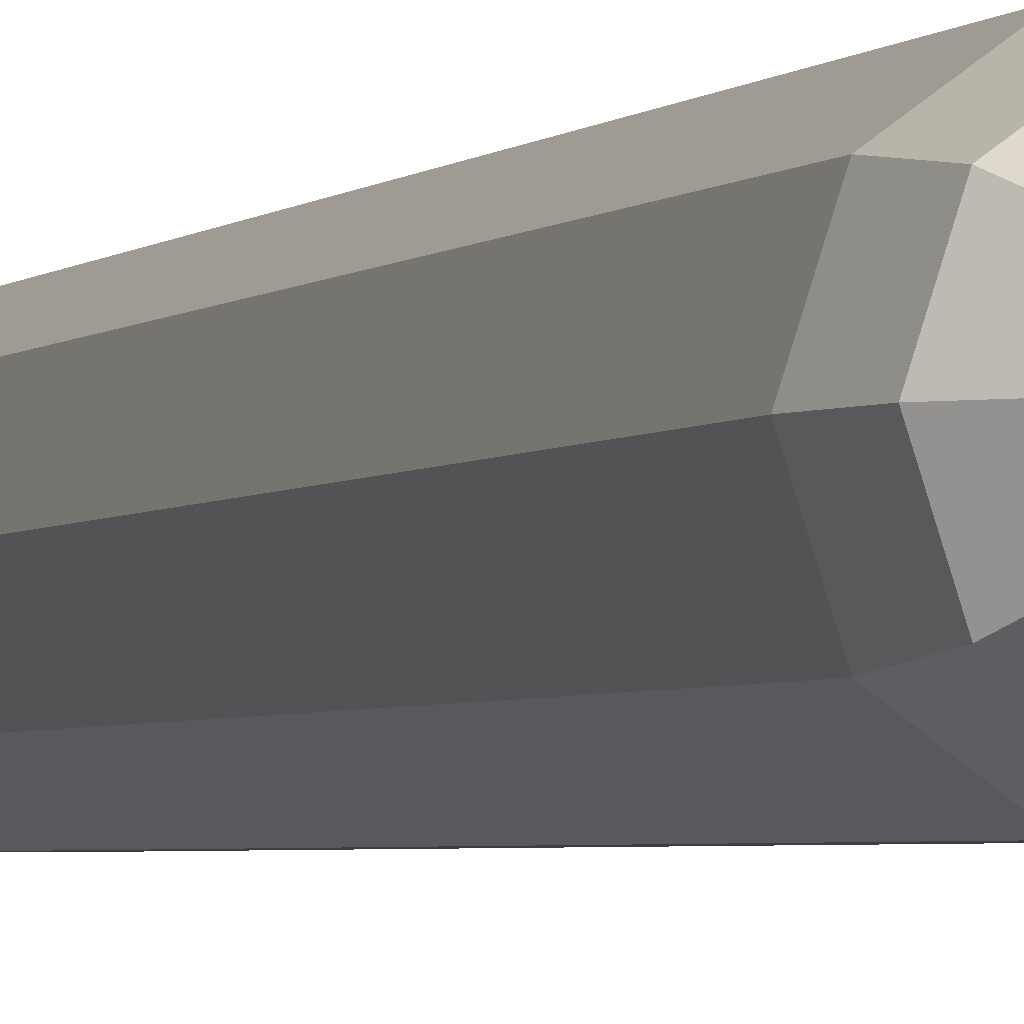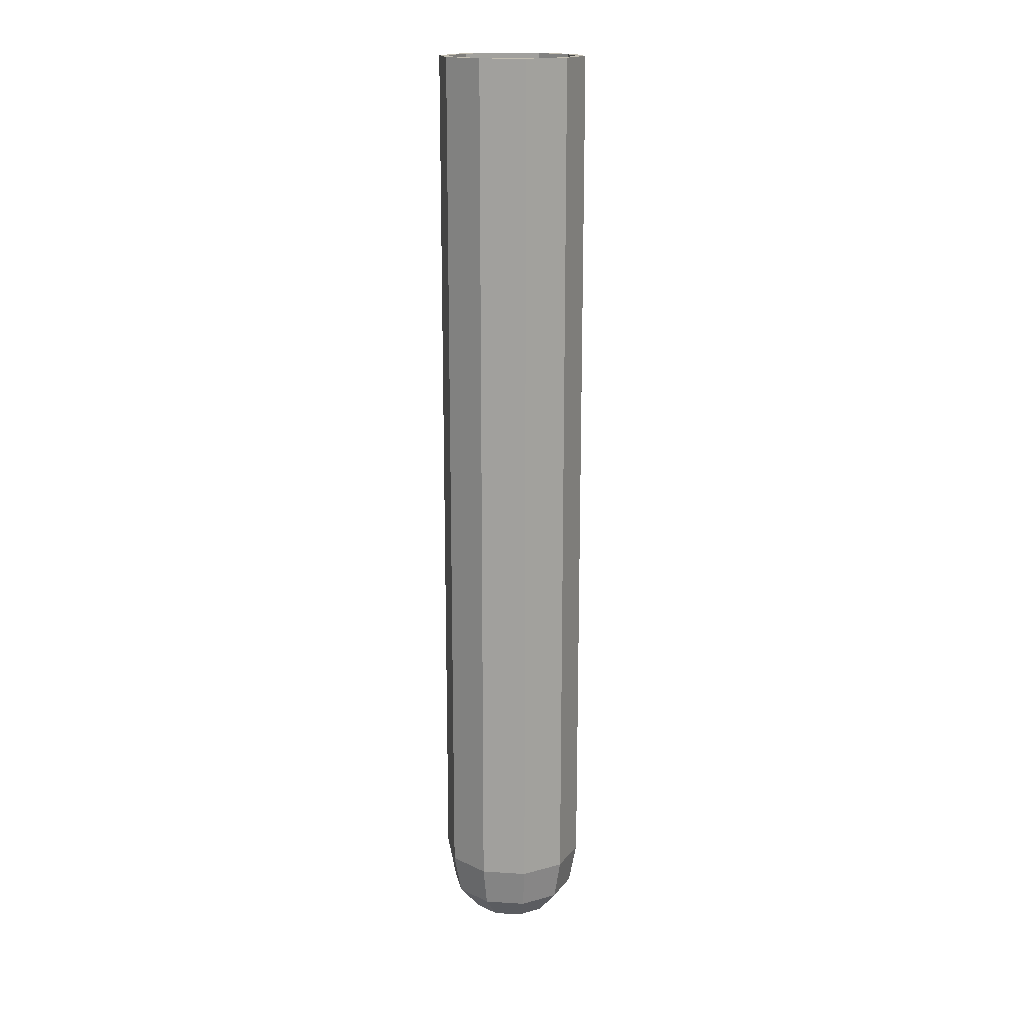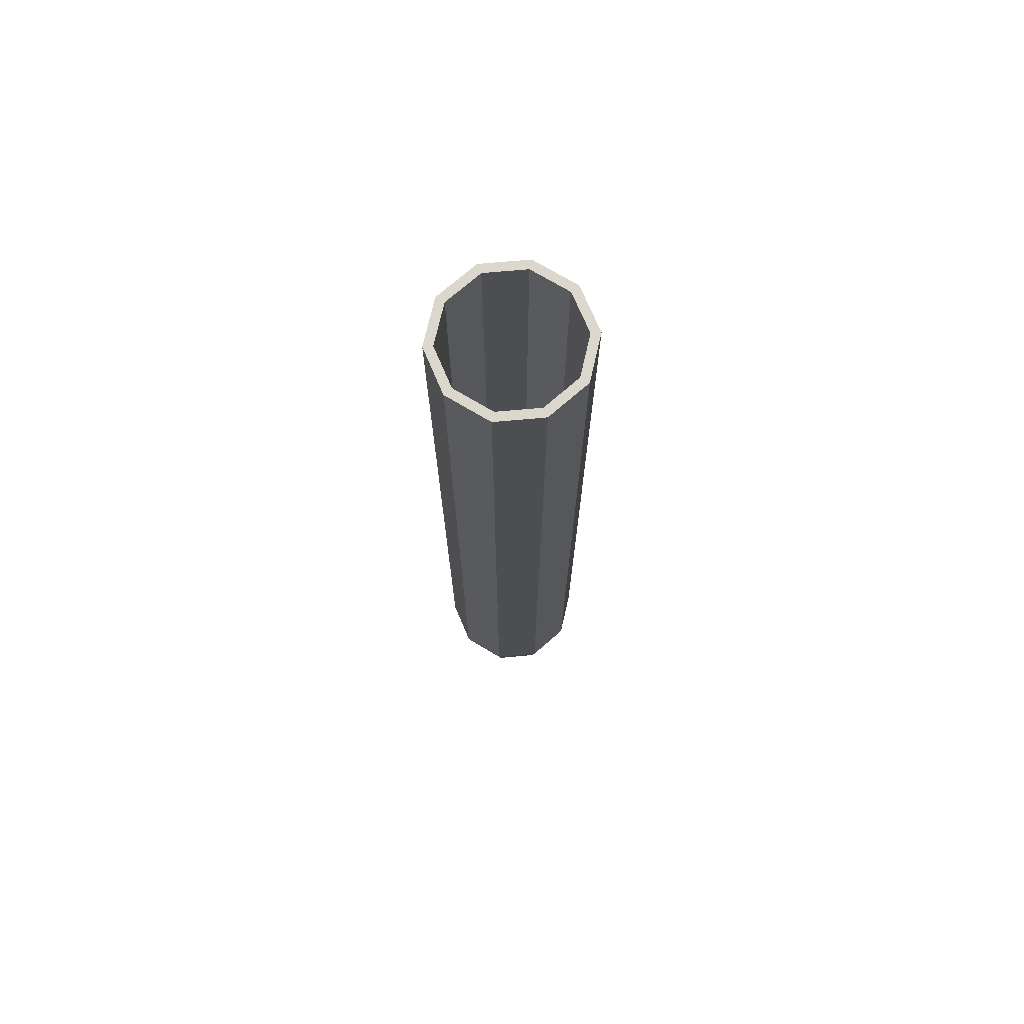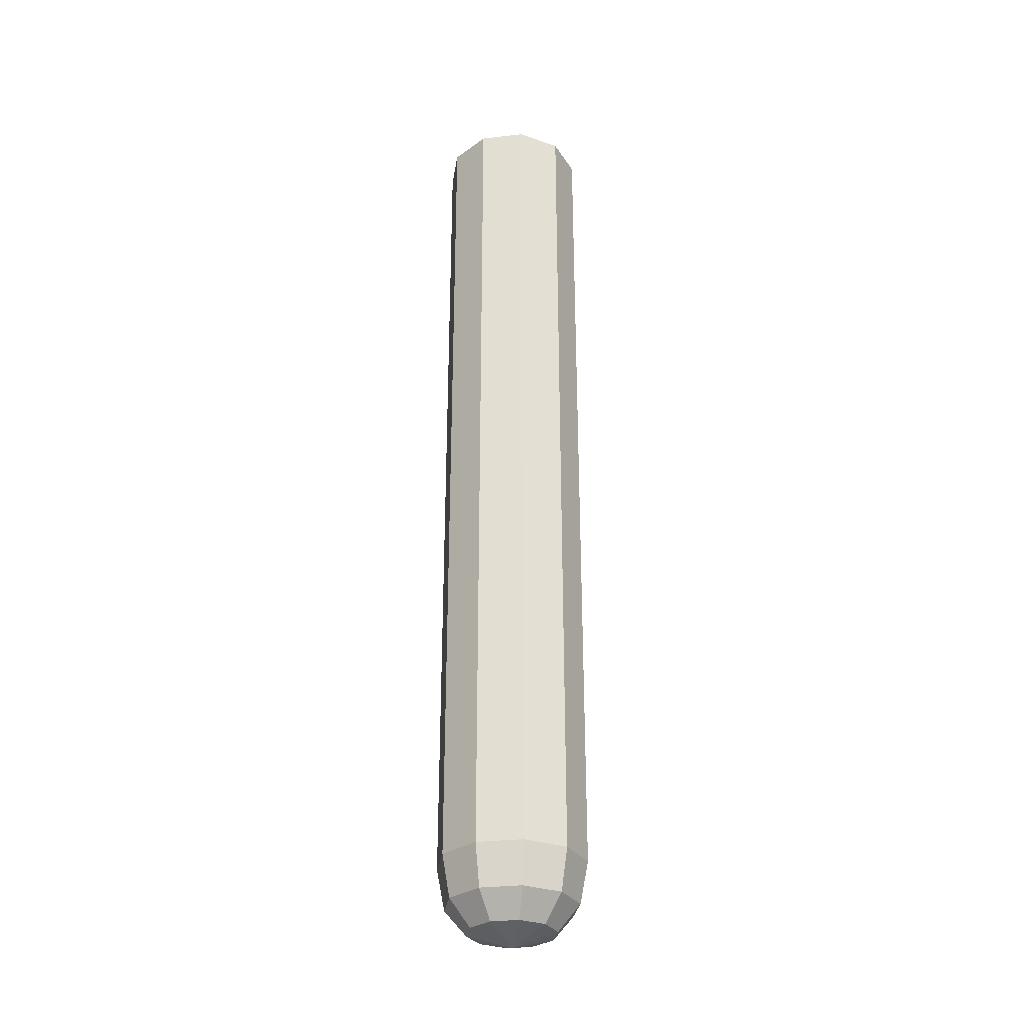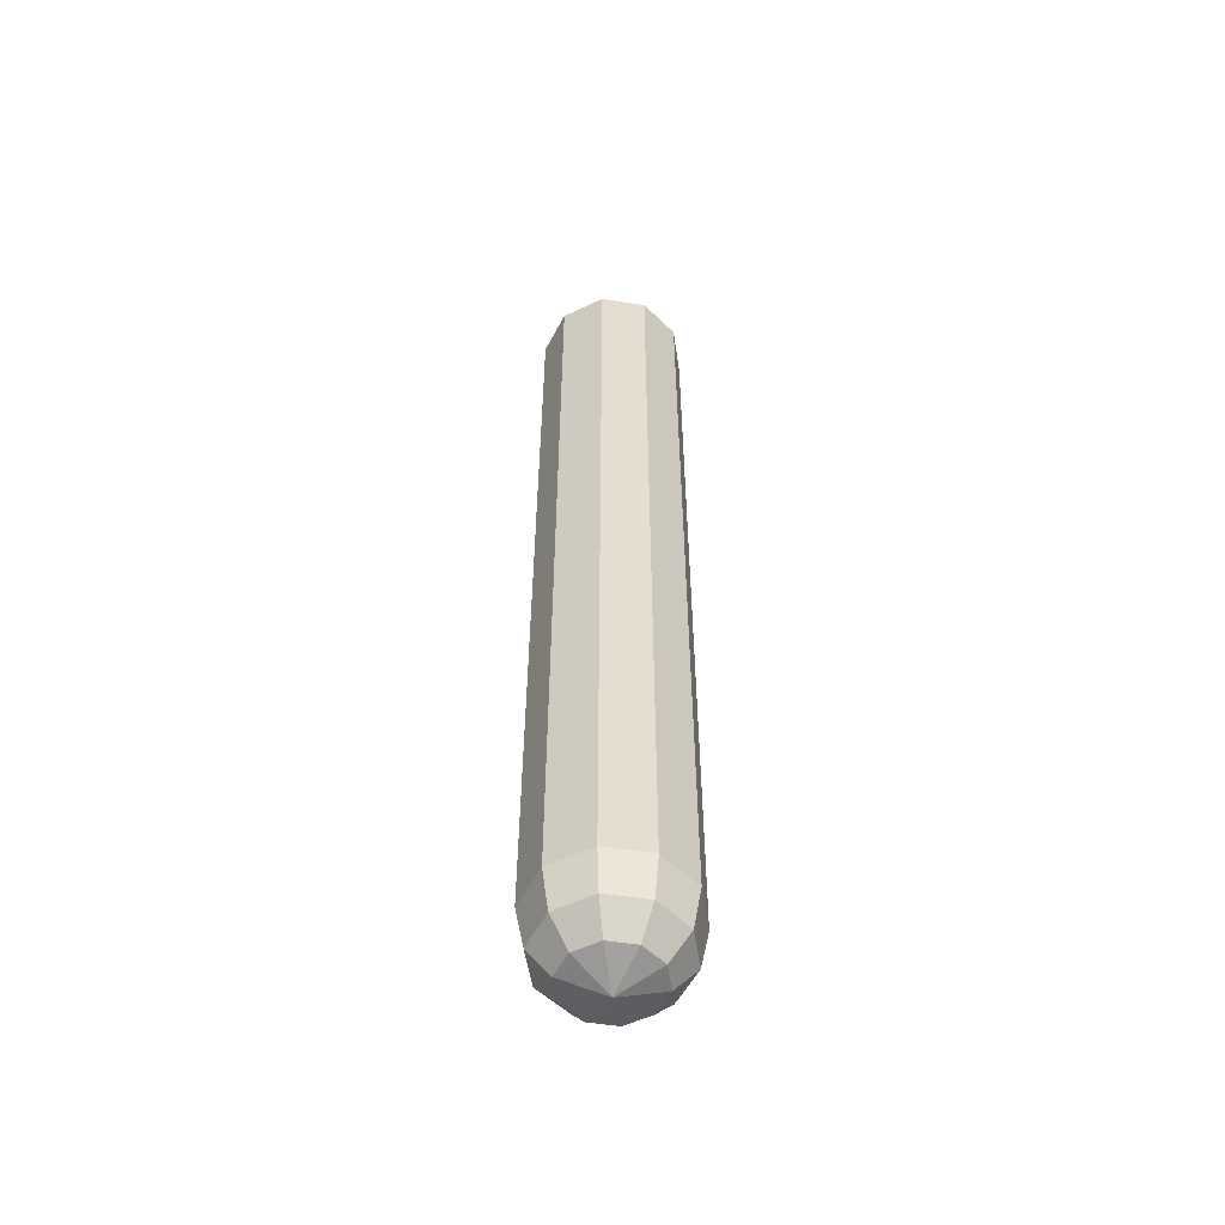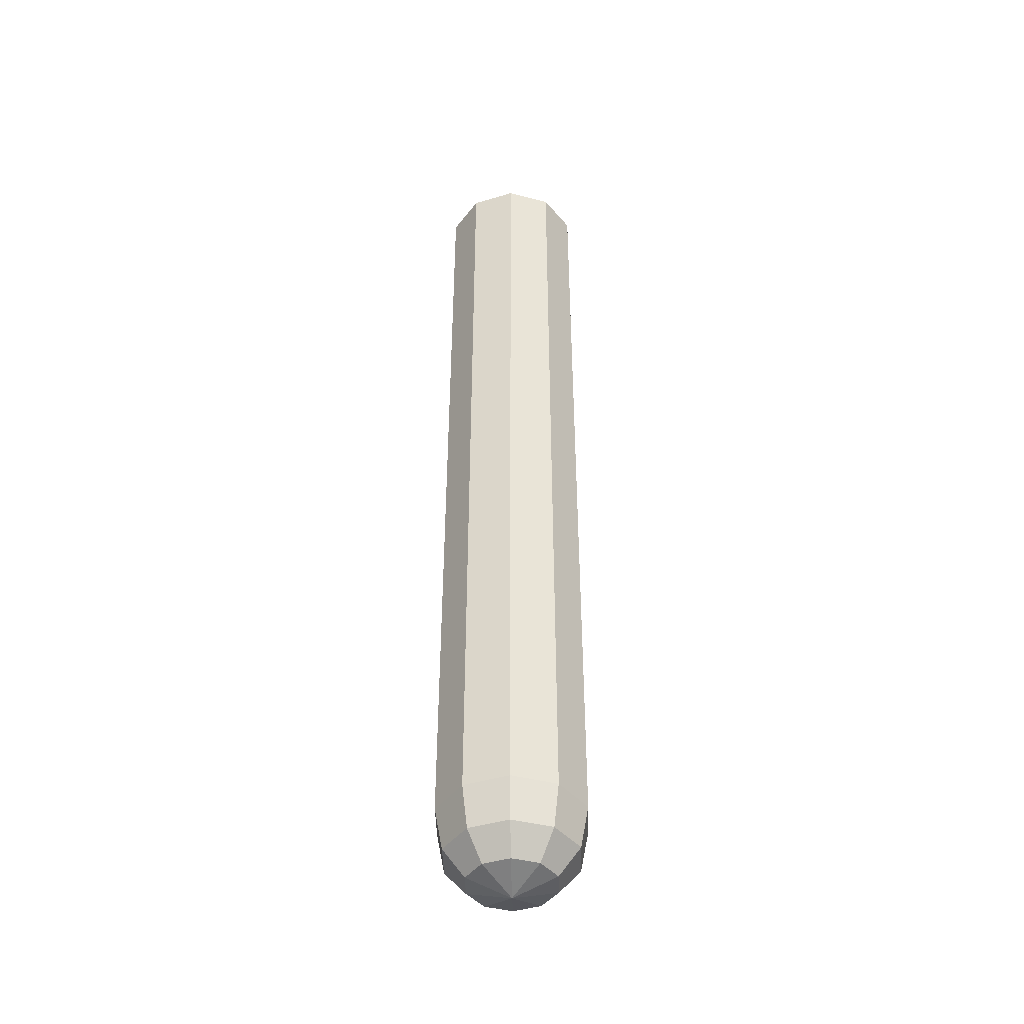
<metadata>
{"format":"obj","ext":"obj","renderer":"f3d","projection":"perspective","resolution":1024,"background":"white","views":[{"elev":-2.3,"azim":-16.6,"up":"+Z"},{"elev":17.0,"azim":-64.7,"up":"+Y"},{"elev":72.8,"azim":66.9,"up":"+Y"},{"elev":-30.8,"azim":153.4,"up":"+Y"},{"elev":-54.7,"azim":-117.4,"up":"+Y"},{"elev":-43.9,"azim":19.3,"up":"+Y"}]}
</metadata>
<code>
g default
v 6.787 9.168 -4.931
v 2.593 9.168 -7.979
v -2.593 9.168 -7.979
v -6.787 9.168 -4.931
v -8.39 9.168 -4e-06
v -6.787 9.168 4.931
v -2.593 9.168 7.979
v 2.593 9.168 7.979
v 6.787 9.168 4.931
v 8.39 9.168 -4e-06
v 6.787 108.7 -4.931
v 2.593 108.7 -7.979
v -2.593 108.7 -7.979
v -6.787 108.7 -4.931
v -8.39 108.7 -4e-06
v -6.787 108.7 4.931
v -2.593 108.7 7.979
v 2.593 108.7 7.979
v 6.787 108.7 4.931
v 8.39 108.7 -4e-06
v 6.057 4.446 -4.401
v 2.314 4.446 -7.12
v -2.314 4.446 -7.12
v -6.057 4.446 -4.401
v -7.487 4.446 -4e-06
v -6.057 4.446 4.401
v -2.314 4.446 7.12
v 2.314 4.446 7.12
v 6.057 4.446 4.401
v 7.487 4.446 -4e-06
v 4.052 1.521 -2.944
v 1.548 1.521 -4.763
v -1.548 1.521 -4.763
v -4.052 1.521 -2.944
v -5.008 1.521 -4e-06
v -4.052 1.521 2.944
v -1.548 1.521 4.763
v 1.548 1.521 4.763
v 4.052 1.521 2.944
v 5.008 1.521 -4e-06
v -8e-06 1e-06 -4e-06
v 2.274 108.7 7
v 5.954 108.7 4.326
v 7.36 108.7 -4e-06
v 5.954 108.7 -4.326
v 2.274 108.7 -7
v -2.274 108.7 -7
v -5.954 108.7 -4.326
v -7.36 108.7 -4e-06
v -5.954 108.7 4.326
v -2.274 108.7 7
v 5.954 9.168 -4.326
v 2.274 9.168 -7
v -2.274 9.168 -7
v -5.954 9.168 -4.326
v -7.36 9.168 -4e-06
v -5.954 9.168 4.326
v -2.274 9.168 7
v 2.274 9.168 7
v 5.954 9.168 4.326
v 7.36 9.168 -0.000168
v 5.954 4.446 -4.326
v 2.274 4.446 -7
v -2.274 4.446 -7
v -5.954 4.446 -4.326
v -7.36 4.446 4e-06
v -5.954 4.446 4.326
v -2.274 4.446 7
v 2.274 4.446 7
v 5.954 4.446 4.326
v 7.36 4.446 -0.000176
v -8e-06 1.521 -9.2e-05
g Vial_4:pCylinder3
f 1 2 12 11
f 2 3 13 12
f 3 4 14 13
f 4 5 15 14
f 5 6 16 15
f 6 7 17 16
f 7 8 18 17
f 8 9 19 18
f 9 10 20 19
f 10 1 11 20
f 2 1 21 22
f 3 2 22 23
f 4 3 23 24
f 5 4 24 25
f 6 5 25 26
f 7 6 26 27
f 8 7 27 28
f 9 8 28 29
f 10 9 29 30
f 1 10 30 21
f 22 21 31 32
f 23 22 32 33
f 24 23 33 34
f 25 24 34 35
f 26 25 35 36
f 27 26 36 37
f 28 27 37 38
f 29 28 38 39
f 30 29 39 40
f 21 30 40 31
f 32 31 41
f 33 32 41
f 34 33 41
f 35 34 41
f 36 35 41
f 37 36 41
f 38 37 41
f 39 38 41
f 40 39 41
f 31 40 41
f 18 19 43 42
f 19 20 44 43
f 20 11 45 44
f 11 12 46 45
f 12 13 47 46
f 13 14 48 47
f 14 15 49 48
f 15 16 50 49
f 16 17 51 50
f 17 18 42 51
f 45 46 53 52
f 46 47 54 53
f 47 48 55 54
f 48 49 56 55
f 49 50 57 56
f 50 51 58 57
f 51 42 59 58
f 42 43 60 59
f 43 44 61 60
f 44 45 52 61
f 52 53 63 62
f 53 54 64 63
f 54 55 65 64
f 55 56 66 65
f 56 57 67 66
f 57 58 68 67
f 58 59 69 68
f 59 60 70 69
f 60 61 71 70
f 61 52 62 71
f 62 63 72
f 63 64 72
f 64 65 72
f 65 66 72
f 66 67 72
f 67 68 72
f 68 69 72
f 69 70 72
f 70 71 72
f 71 62 72

</code>
